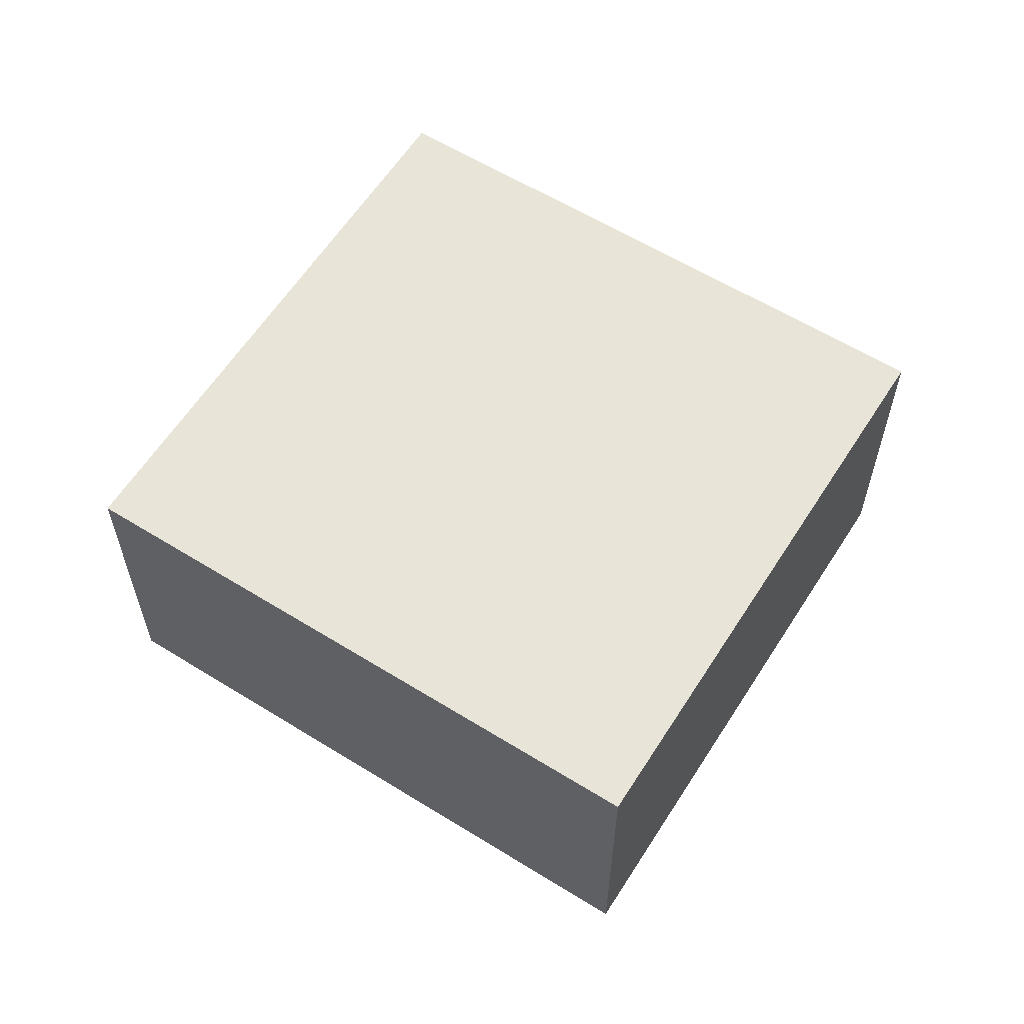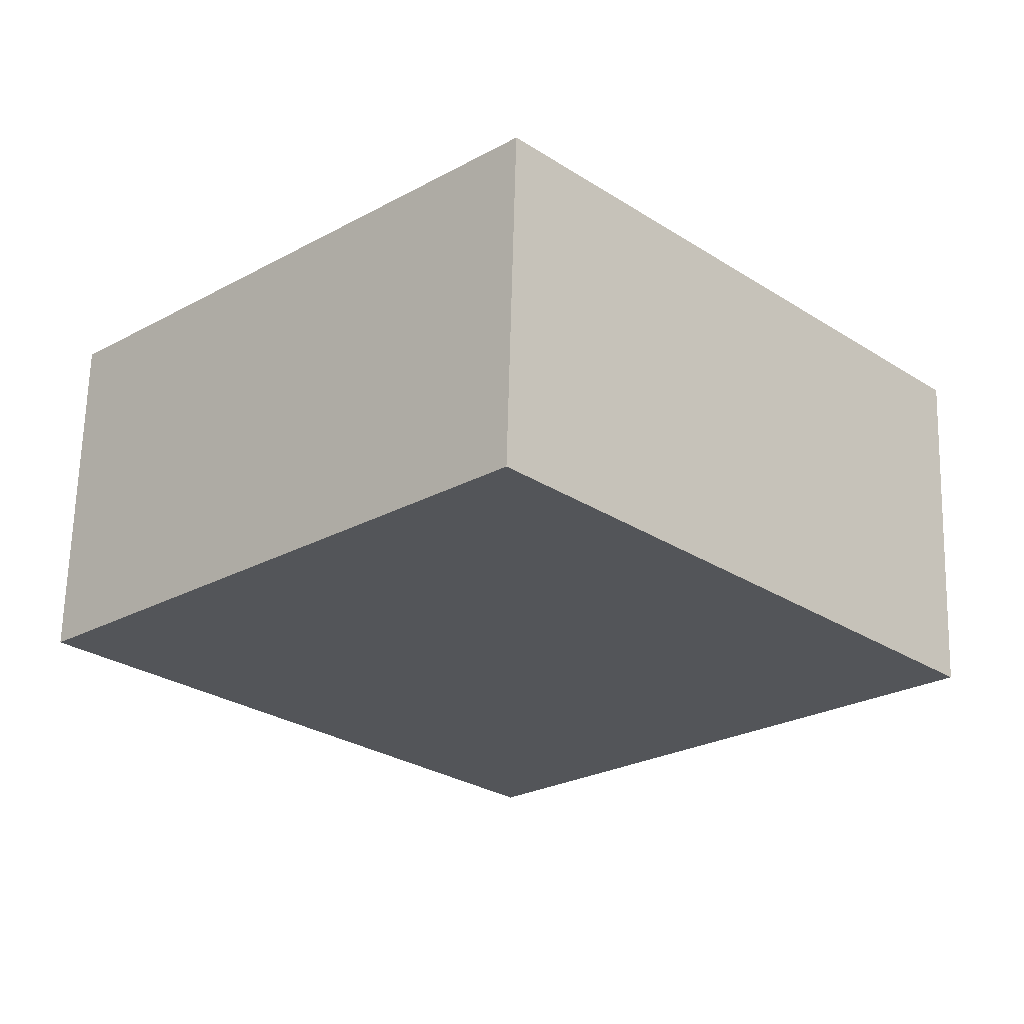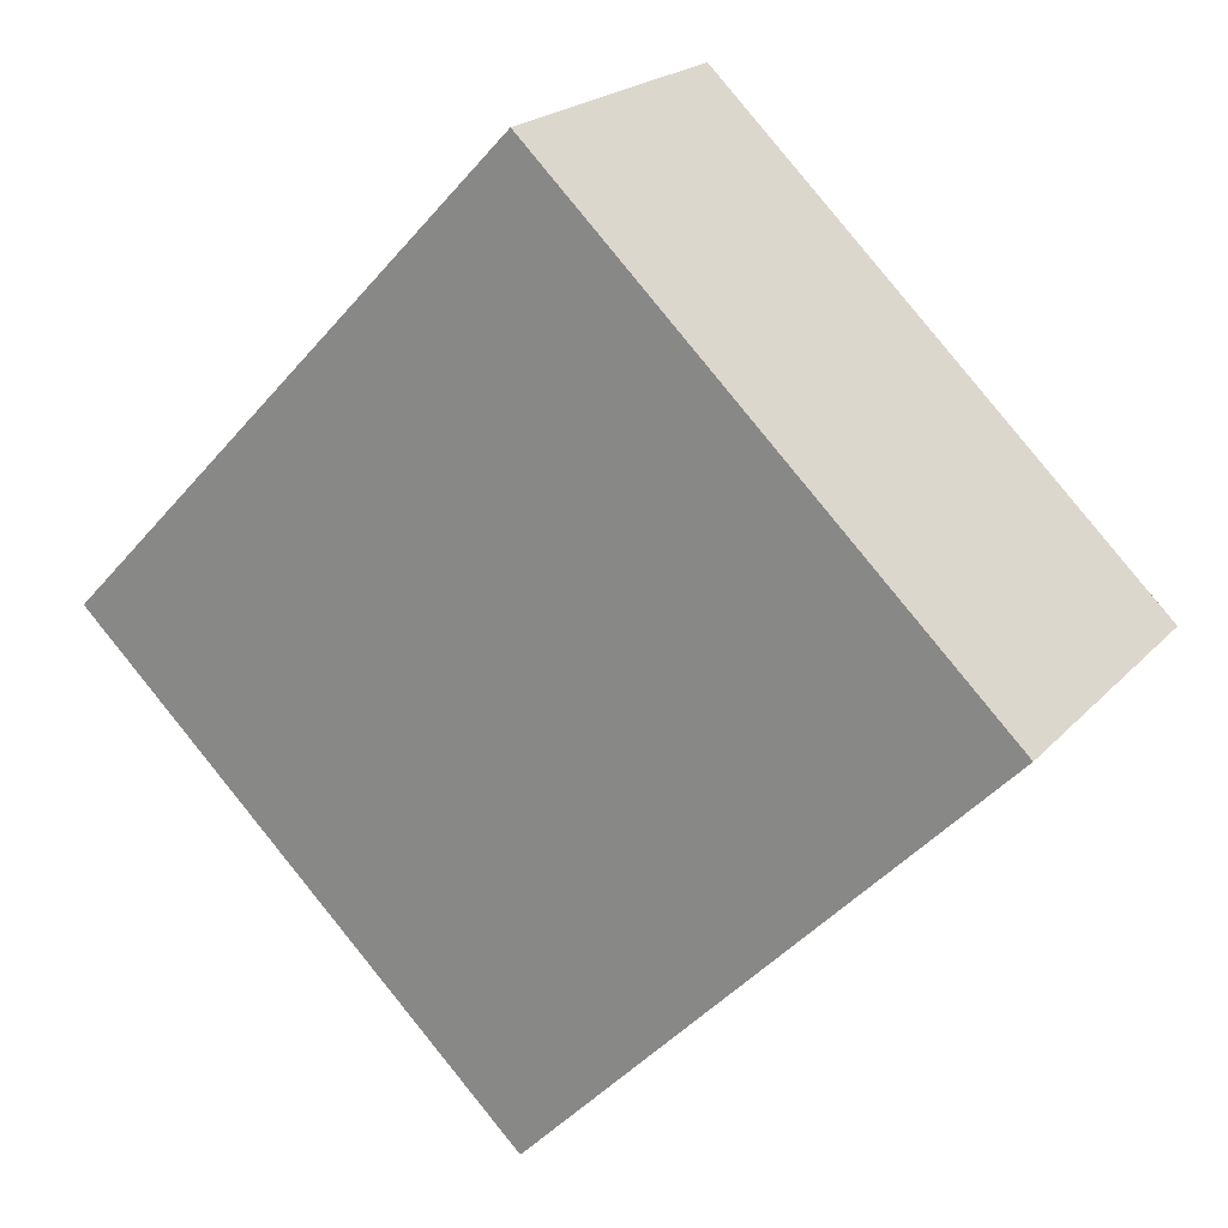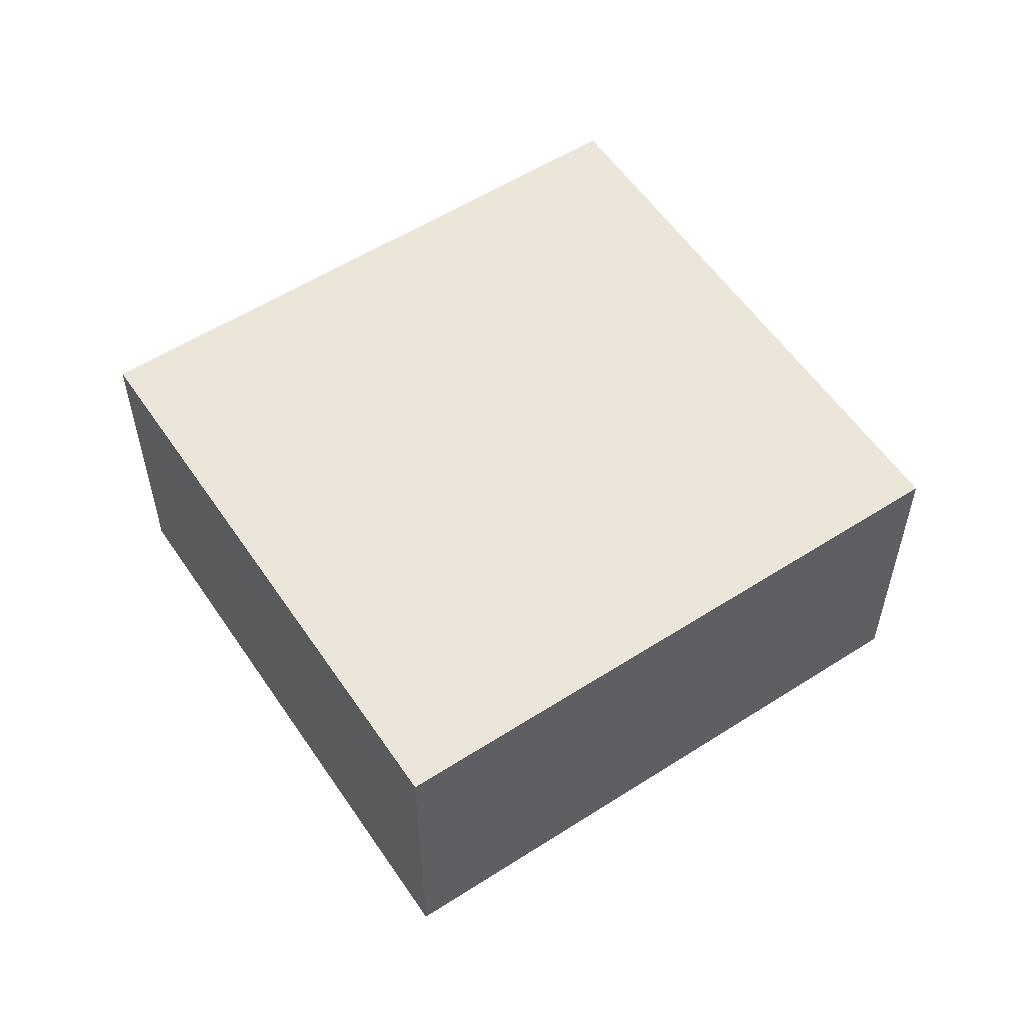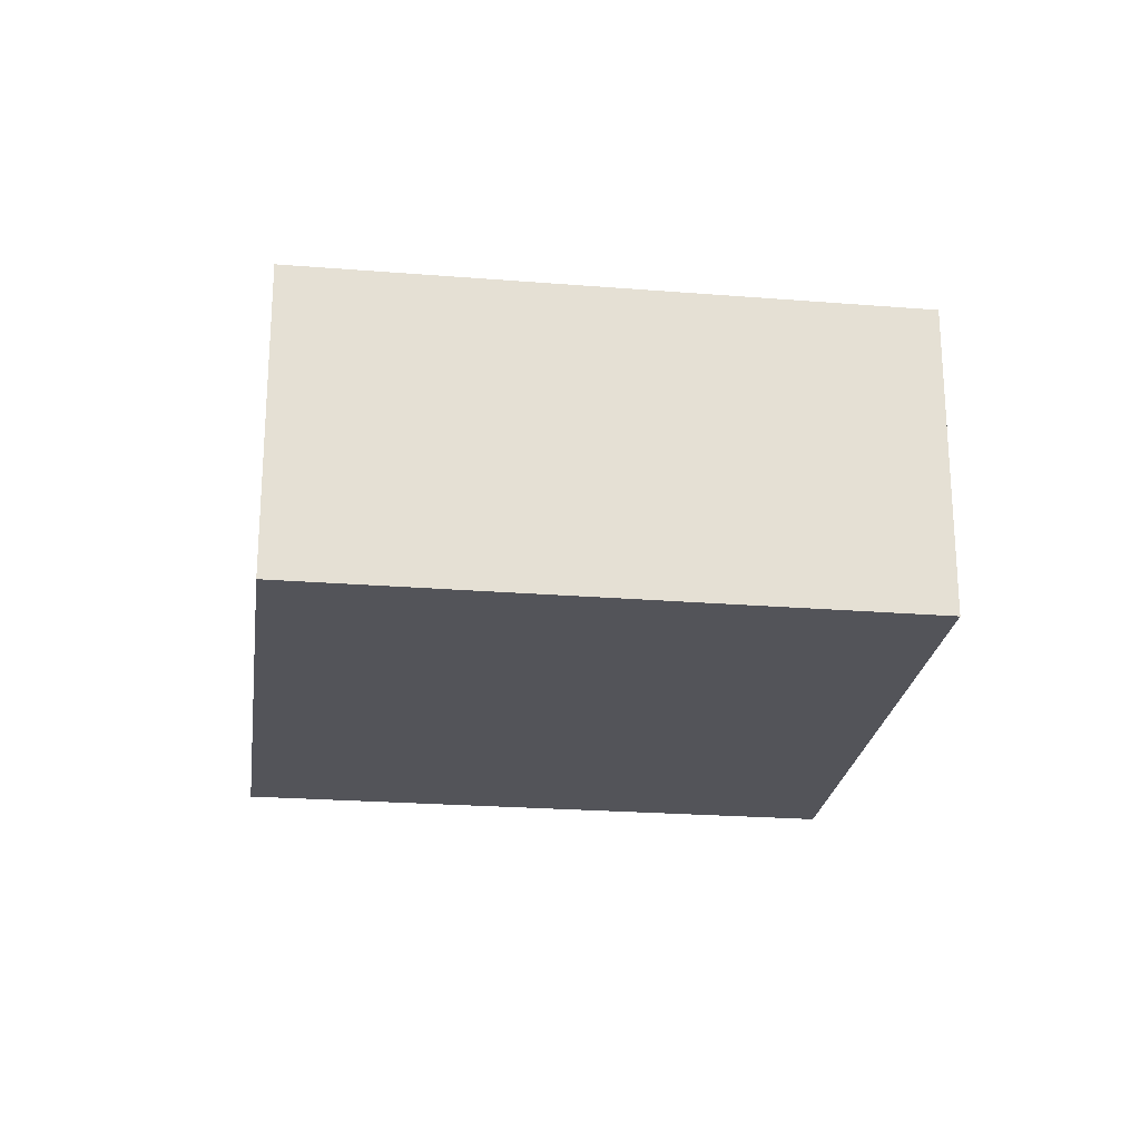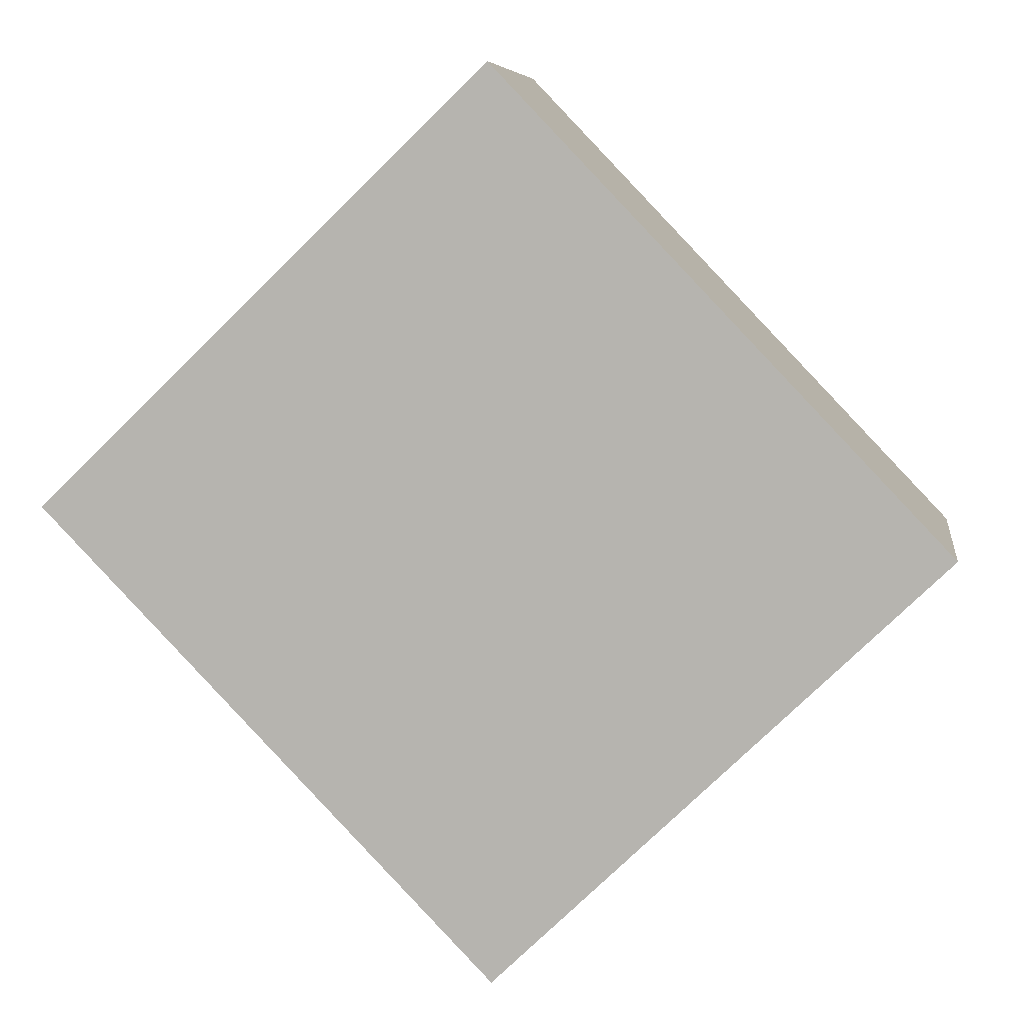
<metadata>
{"format":"obj","ext":"obj","renderer":"f3d","projection":"perspective","resolution":1024,"background":"white","views":[{"elev":60.4,"azim":-101.6,"up":"+Y"},{"elev":65.5,"azim":1.5,"up":"+Z"},{"elev":20.5,"azim":-150.9,"up":"+Z"},{"elev":56.4,"azim":12.4,"up":"+Y"},{"elev":-23.7,"azim":38.6,"up":"+Y"},{"elev":7.1,"azim":8.1,"up":"+Z"}]}
</metadata>
<code>
v  0 1.651 1.011e-16
v  4.538 1.651 -0.186
v  2.282 1.651 -2.364
v  2.267 1.651 2.189
v  2.282 1.448e-16 -2.364
v  0 0 0
v  2.267 -1.34e-16 2.189
v  4.538 1.139e-17 -0.186
g defaultobject
f 1 2 3
f 2 1 4
f 5 1 3
f 1 5 6
f 6 4 1
f 4 6 7
f 7 2 4
f 2 7 8
f 8 3 2
f 3 8 5
f 8 6 5
f 6 8 7

</code>
